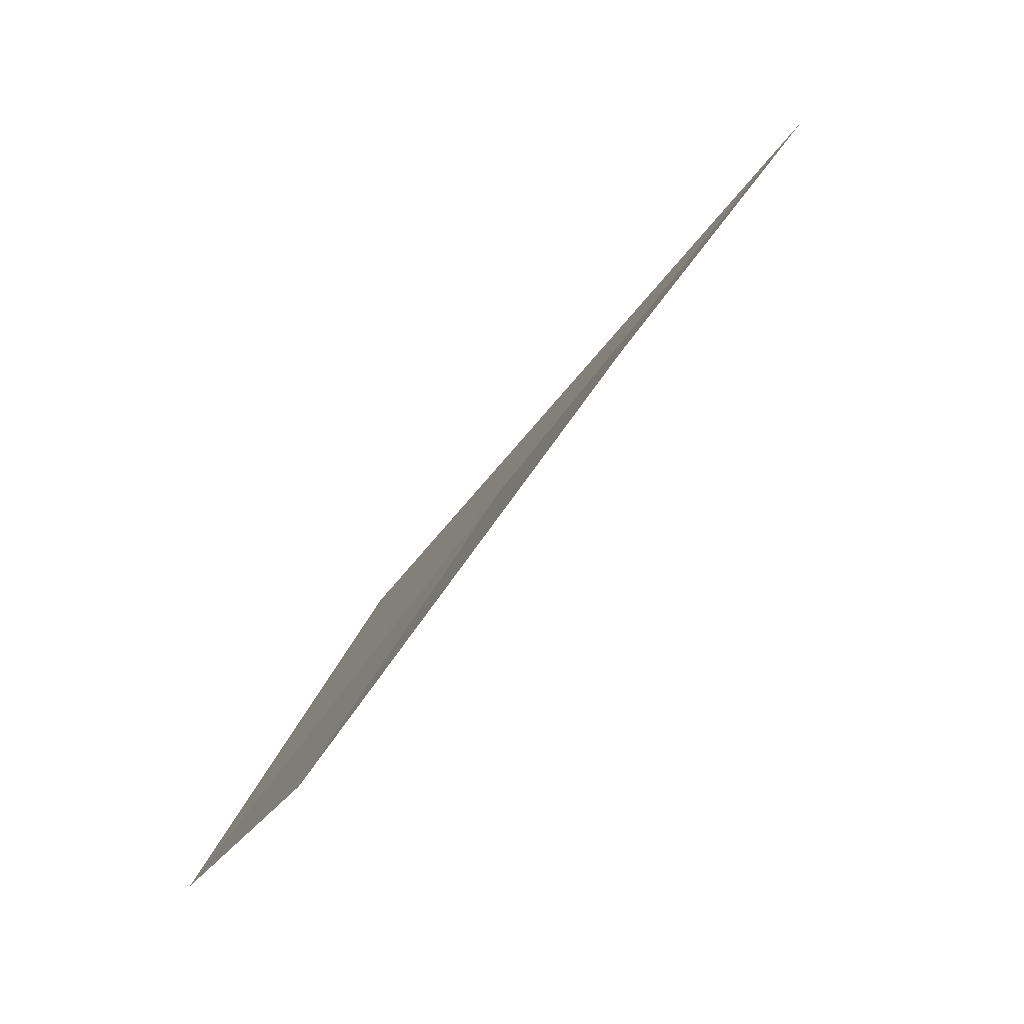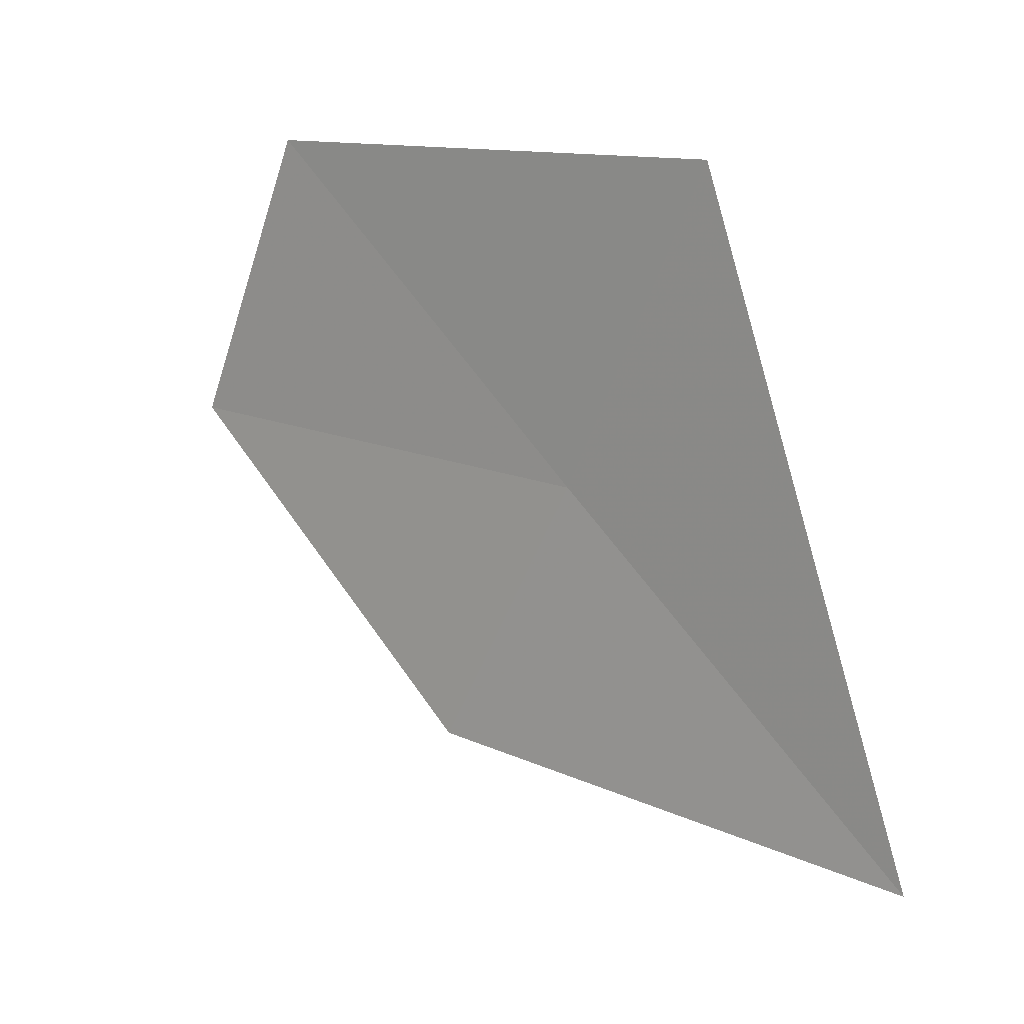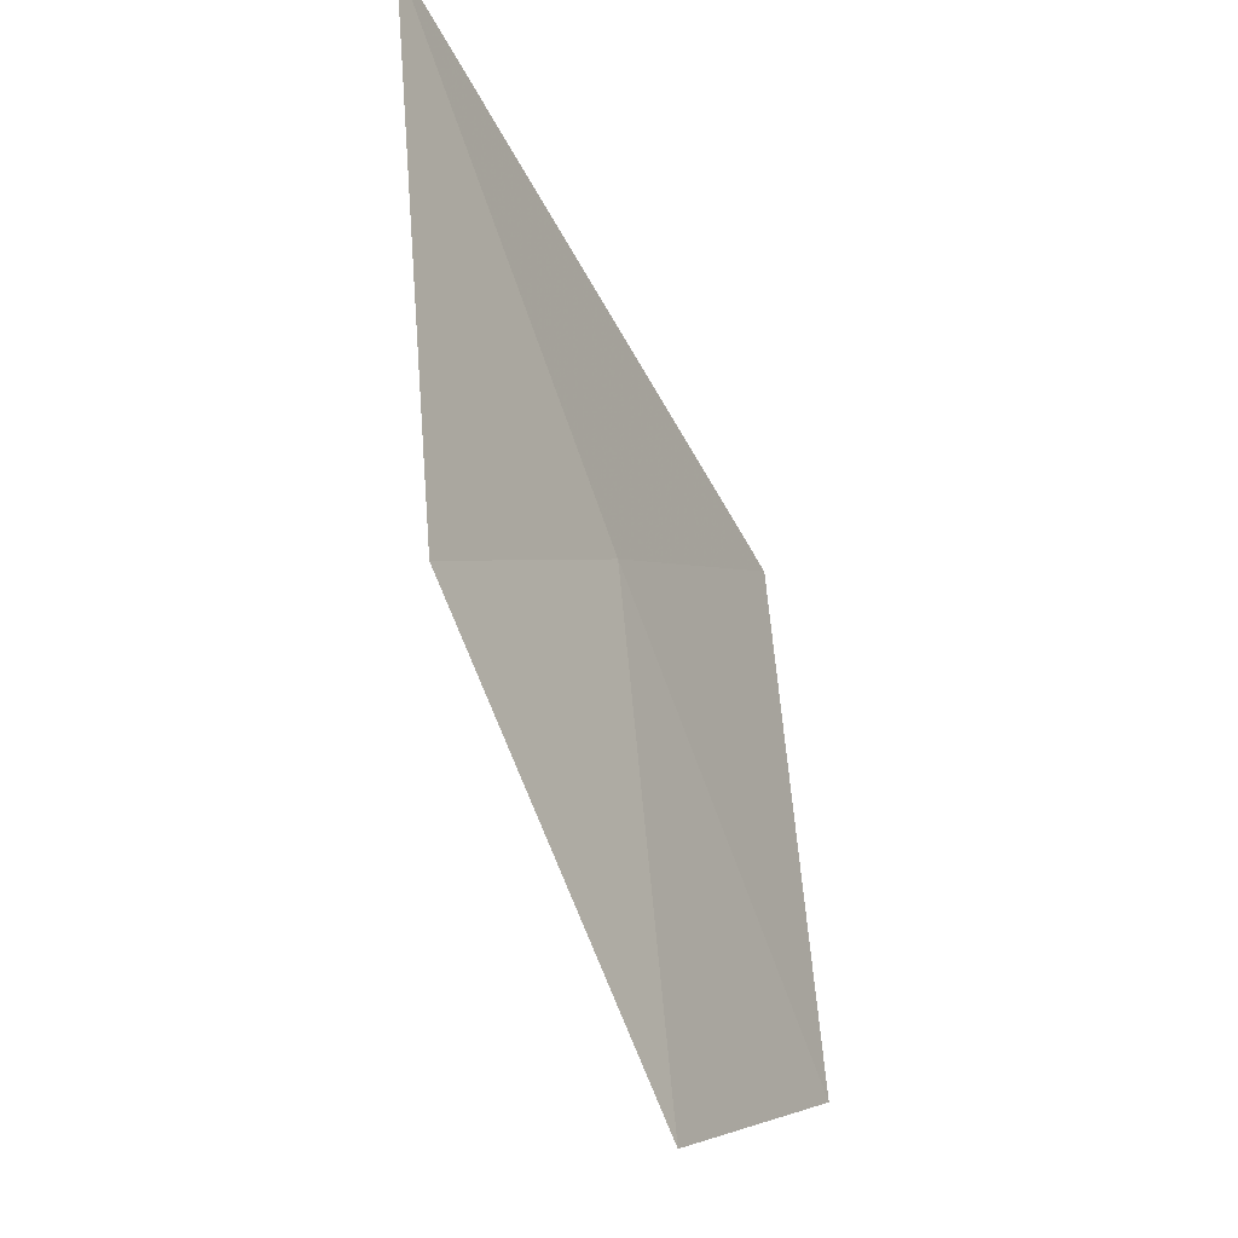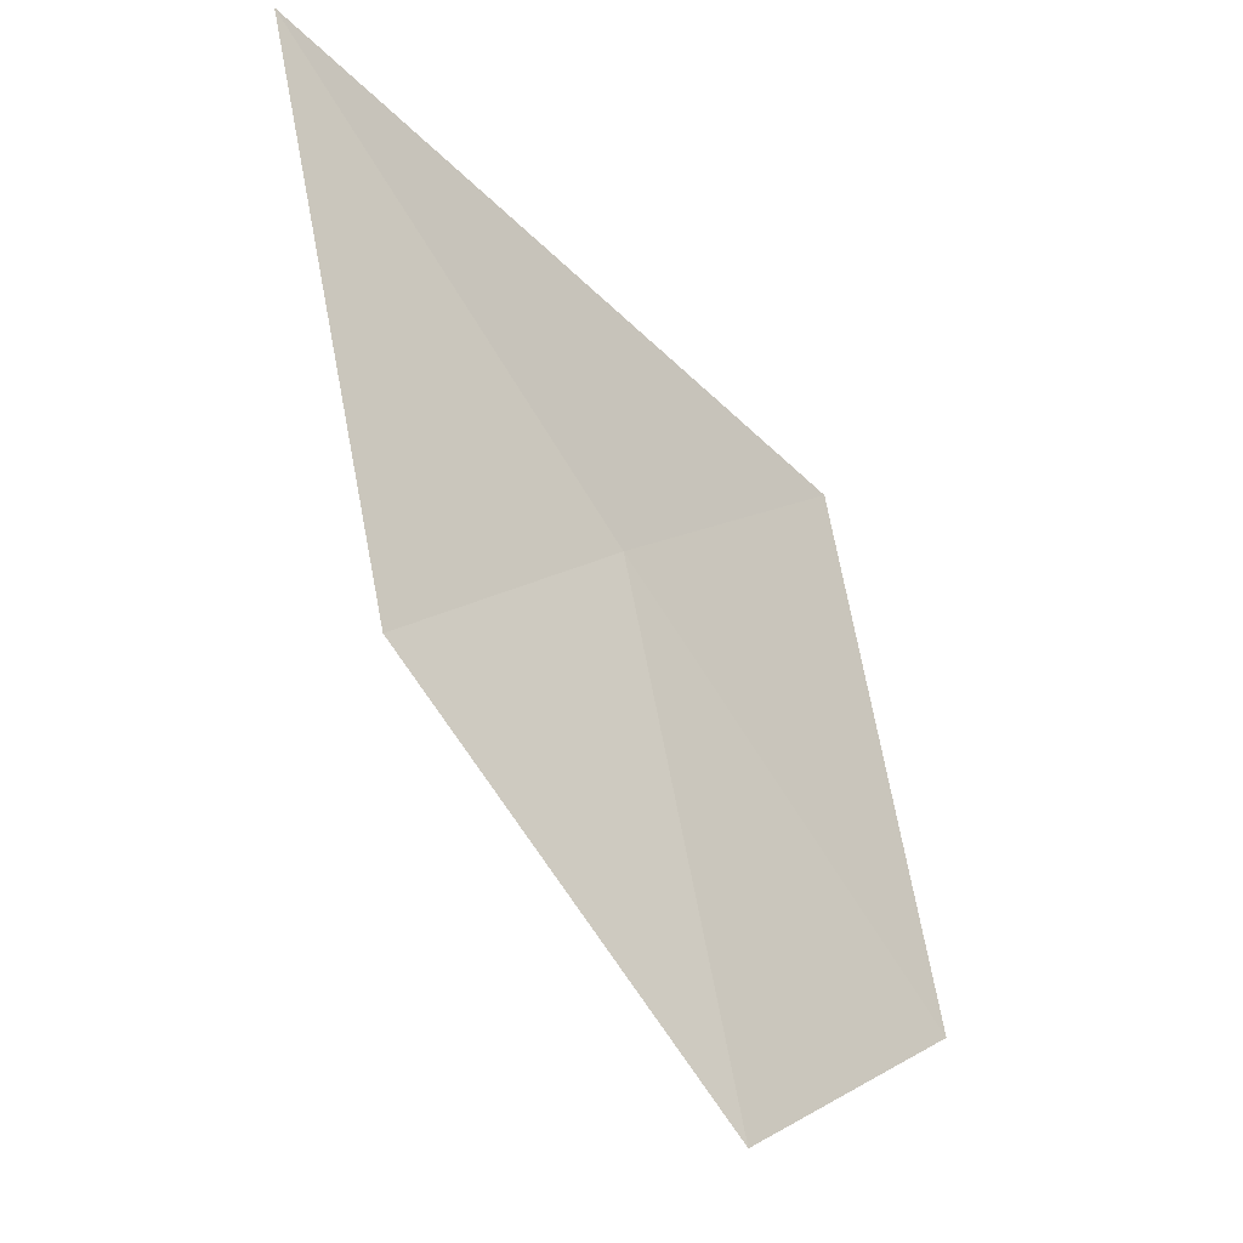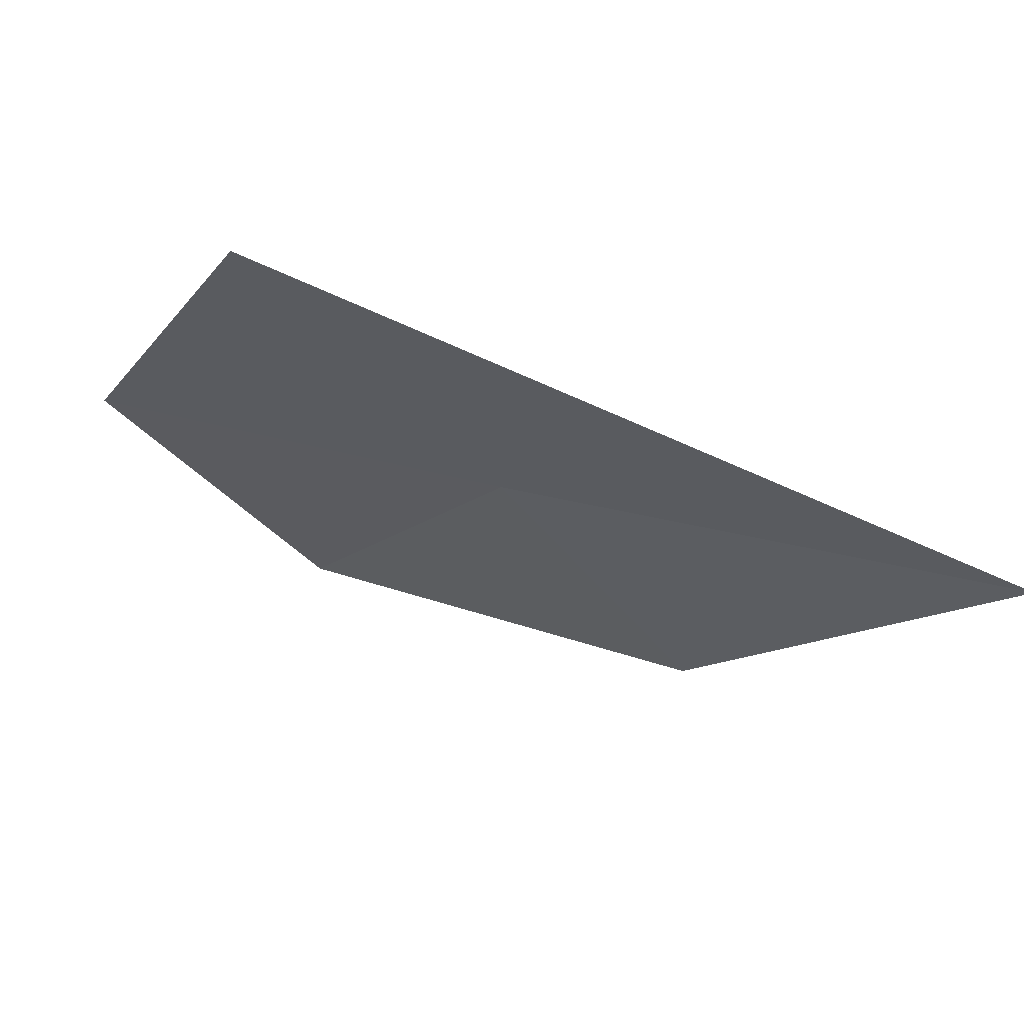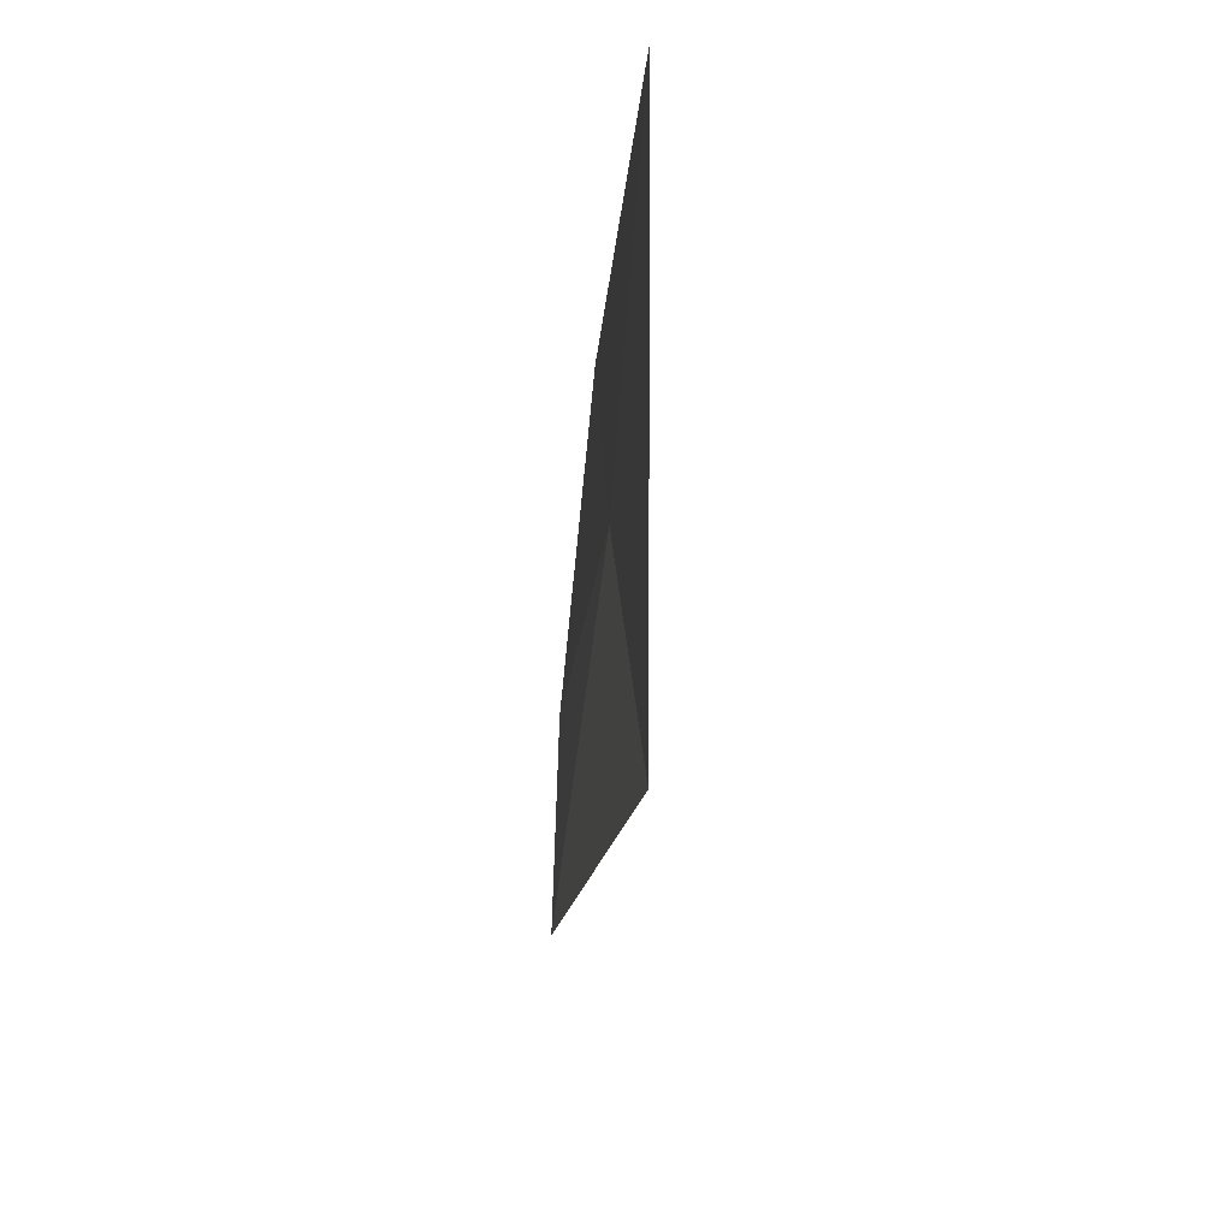
<metadata>
{"format":"obj","ext":"obj","renderer":"f3d","projection":"perspective","resolution":1024,"background":"white","views":[{"elev":-73.0,"azim":163.7,"up":"+Y"},{"elev":-14.2,"azim":138.7,"up":"+Z"},{"elev":-52.4,"azim":-130.2,"up":"+Y"},{"elev":-46.6,"azim":-115.9,"up":"+Y"},{"elev":75.1,"azim":136.7,"up":"+Y"},{"elev":47.1,"azim":-156.0,"up":"+Y"}]}
</metadata>
<code>
v 14.12 118.8 28.13
v 15.1 117.6 30.15
v 14.76 116.4 28.97
v 13.88 117.5 27.02
v 14.5 120.2 29.37
v 13.05 120 26.04
f 1 2 3
f 1 3 4
f 1 4 6
f 1 5 2
f 1 6 5

</code>
